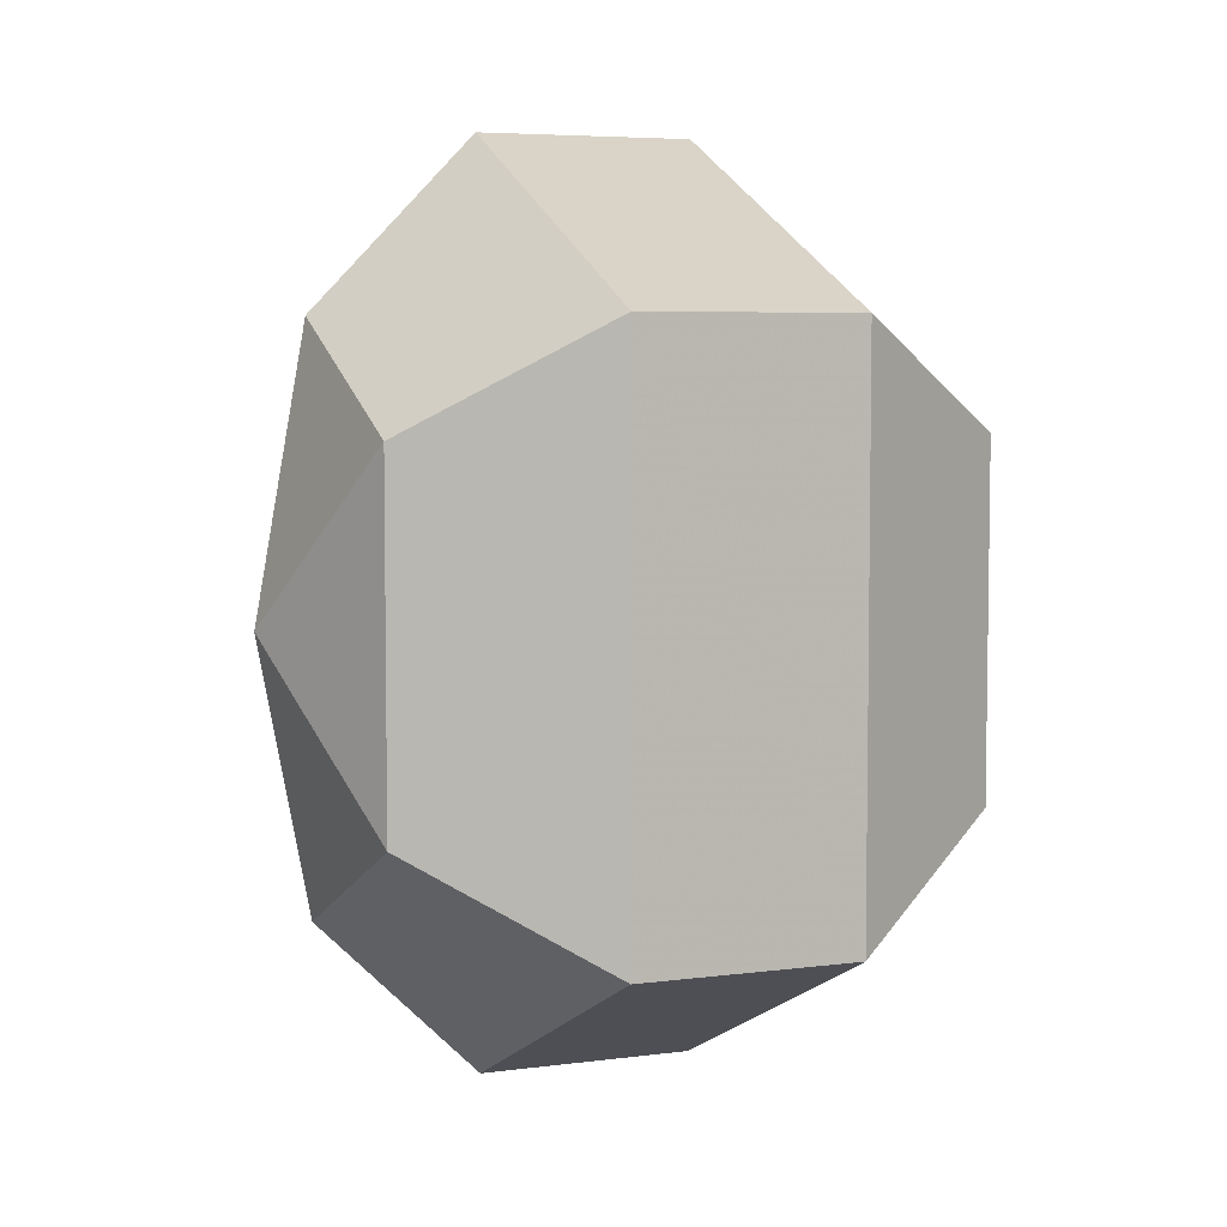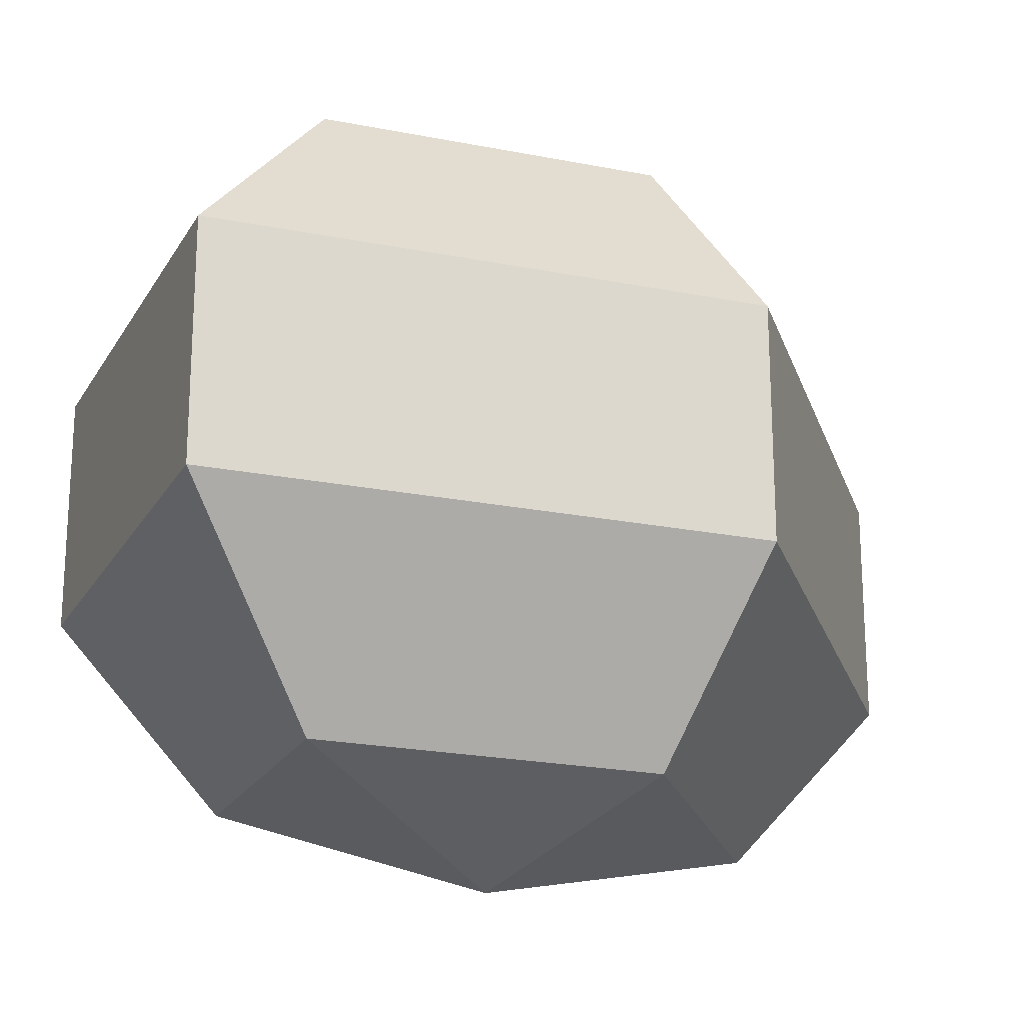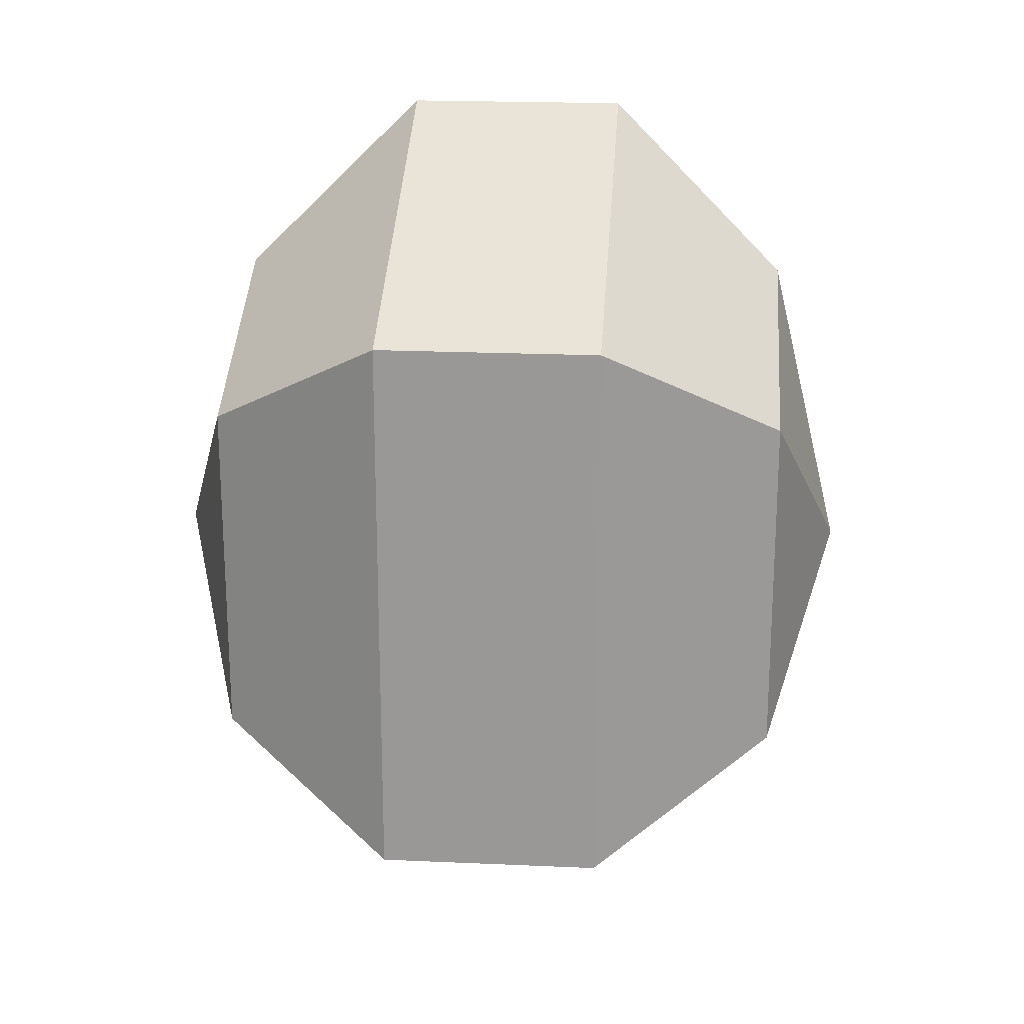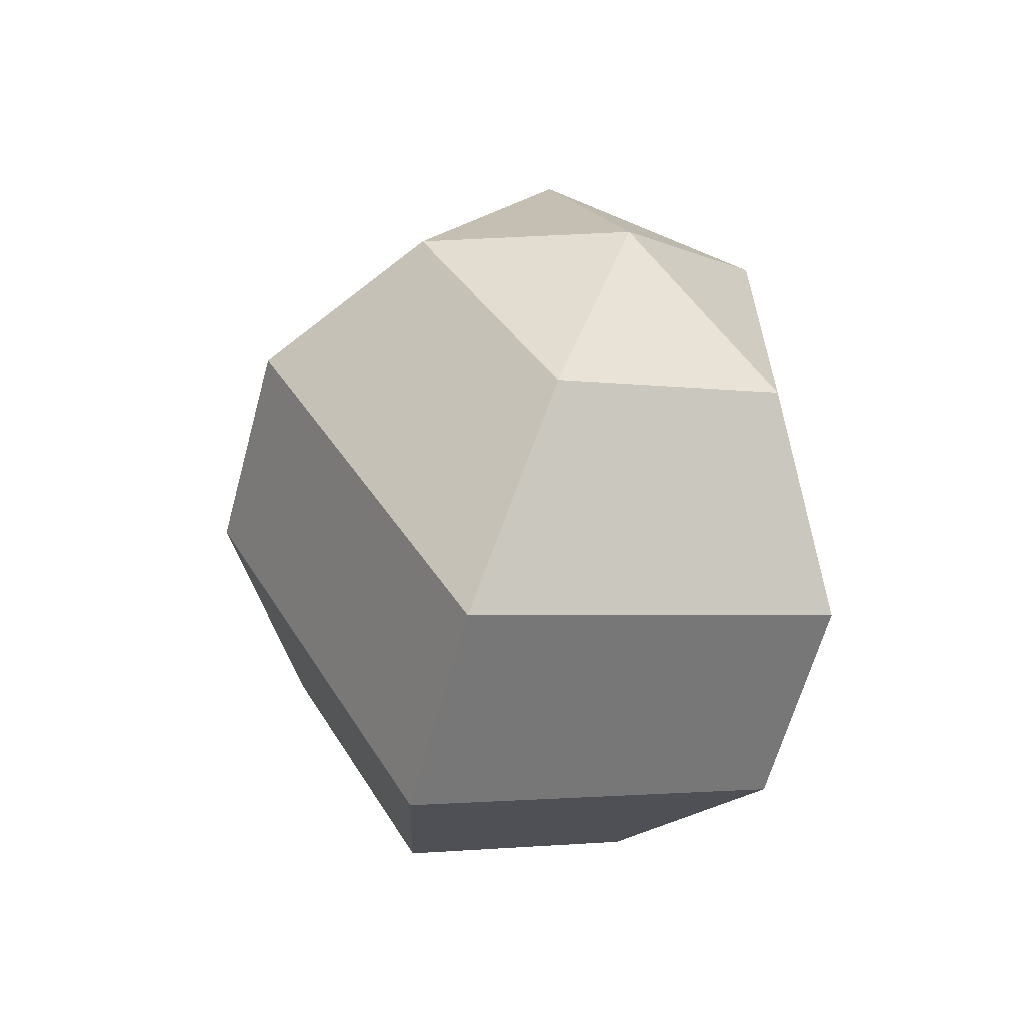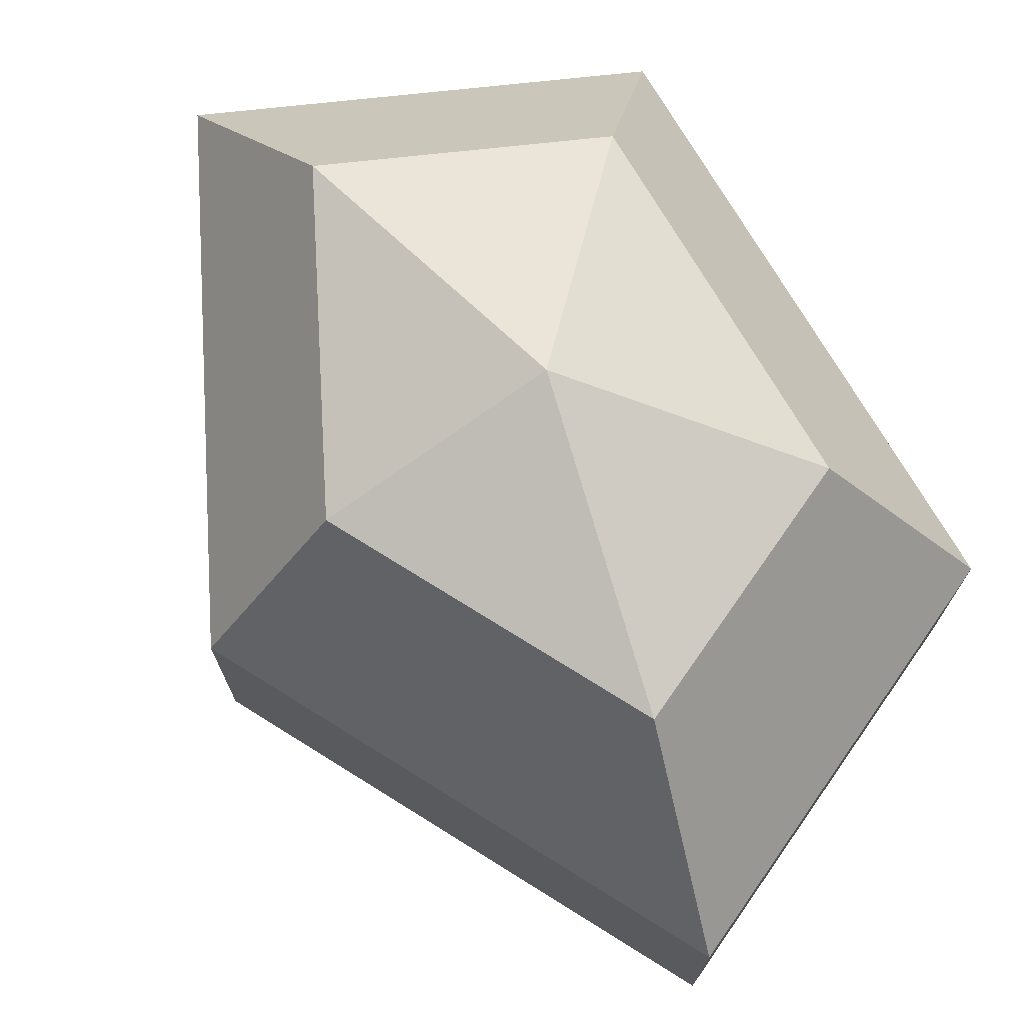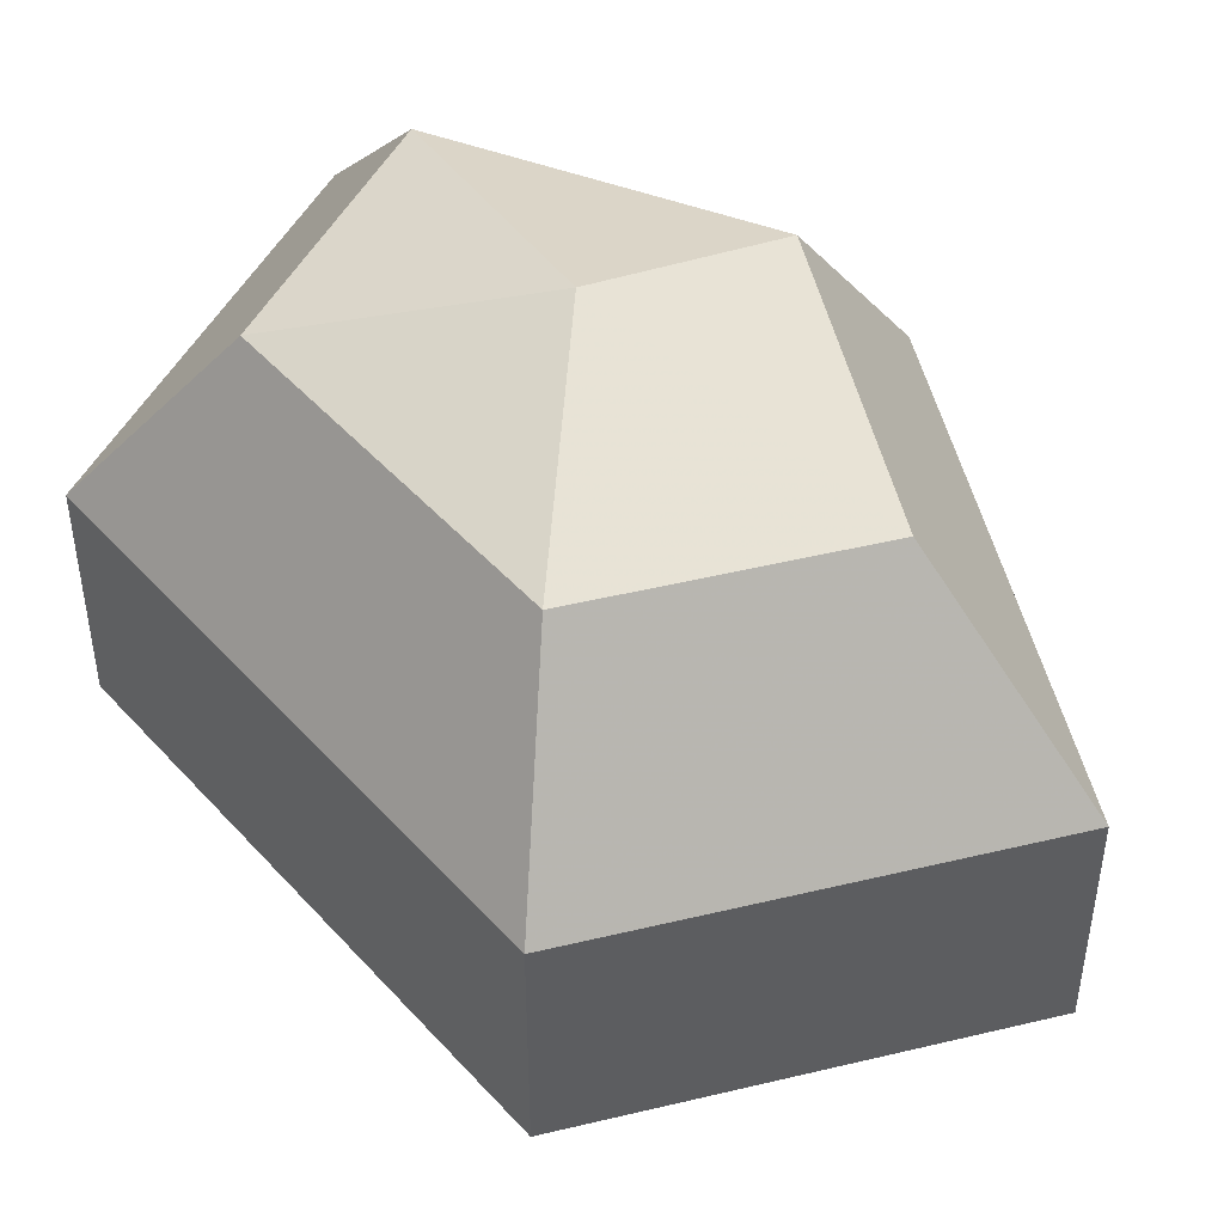
<metadata>
{"format":"obj","ext":"obj","renderer":"f3d","projection":"perspective","resolution":1024,"background":"white","views":[{"elev":5.6,"azim":67.7,"up":"+Y"},{"elev":-21.7,"azim":-136.8,"up":"+Z"},{"elev":20.7,"azim":94.6,"up":"+Y"},{"elev":-62.7,"azim":-15.2,"up":"+Y"},{"elev":73.9,"azim":-30.6,"up":"+Z"},{"elev":47.6,"azim":140.4,"up":"+Z"}]}
</metadata>
<code>
v 202 68 92.5
v 202 68 92.5
v 202 68 92.5
v 202 68 92.5
v 202 68 92.5
v 202 68 92.5
v 197.6 68 93.93
v 200.6 62.13 93.93
v 205.6 64.37 93.93
v 205.6 71.63 93.93
v 200.6 73.87 93.93
v 197.6 68 93.93
v 194.9 68 97.68
v 199.8 58.5 97.68
v 207.8 62.13 97.68
v 207.8 73.87 97.68
v 199.8 77.5 97.68
v 194.9 68 97.68
v 194.9 68 102.3
v 199.8 58.5 102.3
v 207.8 62.13 102.3
v 207.8 73.87 102.3
v 199.8 77.5 102.3
v 194.9 68 102.3
v 197.6 68 106.1
v 200.6 62.13 106.1
v 205.6 64.37 106.1
v 205.6 71.63 106.1
v 200.6 73.87 106.1
v 197.6 68 106.1
v 202 68 107.5
v 202 68 107.5
v 202 68 107.5
v 202 68 107.5
v 202 68 107.5
v 202 68 107.5
g foo
f 8 7 1
f 9 8 2
f 10 9 3
f 11 10 4
f 12 11 5
f 14 13 7
f 15 14 8
f 16 15 9
f 17 16 10
f 18 17 11
f 20 19 13
f 21 20 14
f 22 21 15
f 23 22 16
f 24 23 17
f 26 25 19
f 27 26 20
f 28 27 21
f 29 28 22
f 30 29 23
f 32 31 25
f 33 32 26
f 34 33 27
f 35 34 28
f 36 35 29
f 2 8 1
f 3 9 2
f 4 10 3
f 5 11 4
f 6 12 5
f 8 14 7
f 9 15 8
f 10 16 9
f 11 17 10
f 12 18 11
f 14 20 13
f 15 21 14
f 16 22 15
f 17 23 16
f 18 24 17
f 20 26 19
f 21 27 20
f 22 28 21
f 23 29 22
f 24 30 23
f 26 32 25
f 27 33 26
f 28 34 27
f 29 35 28
f 30 36 29
g

</code>
